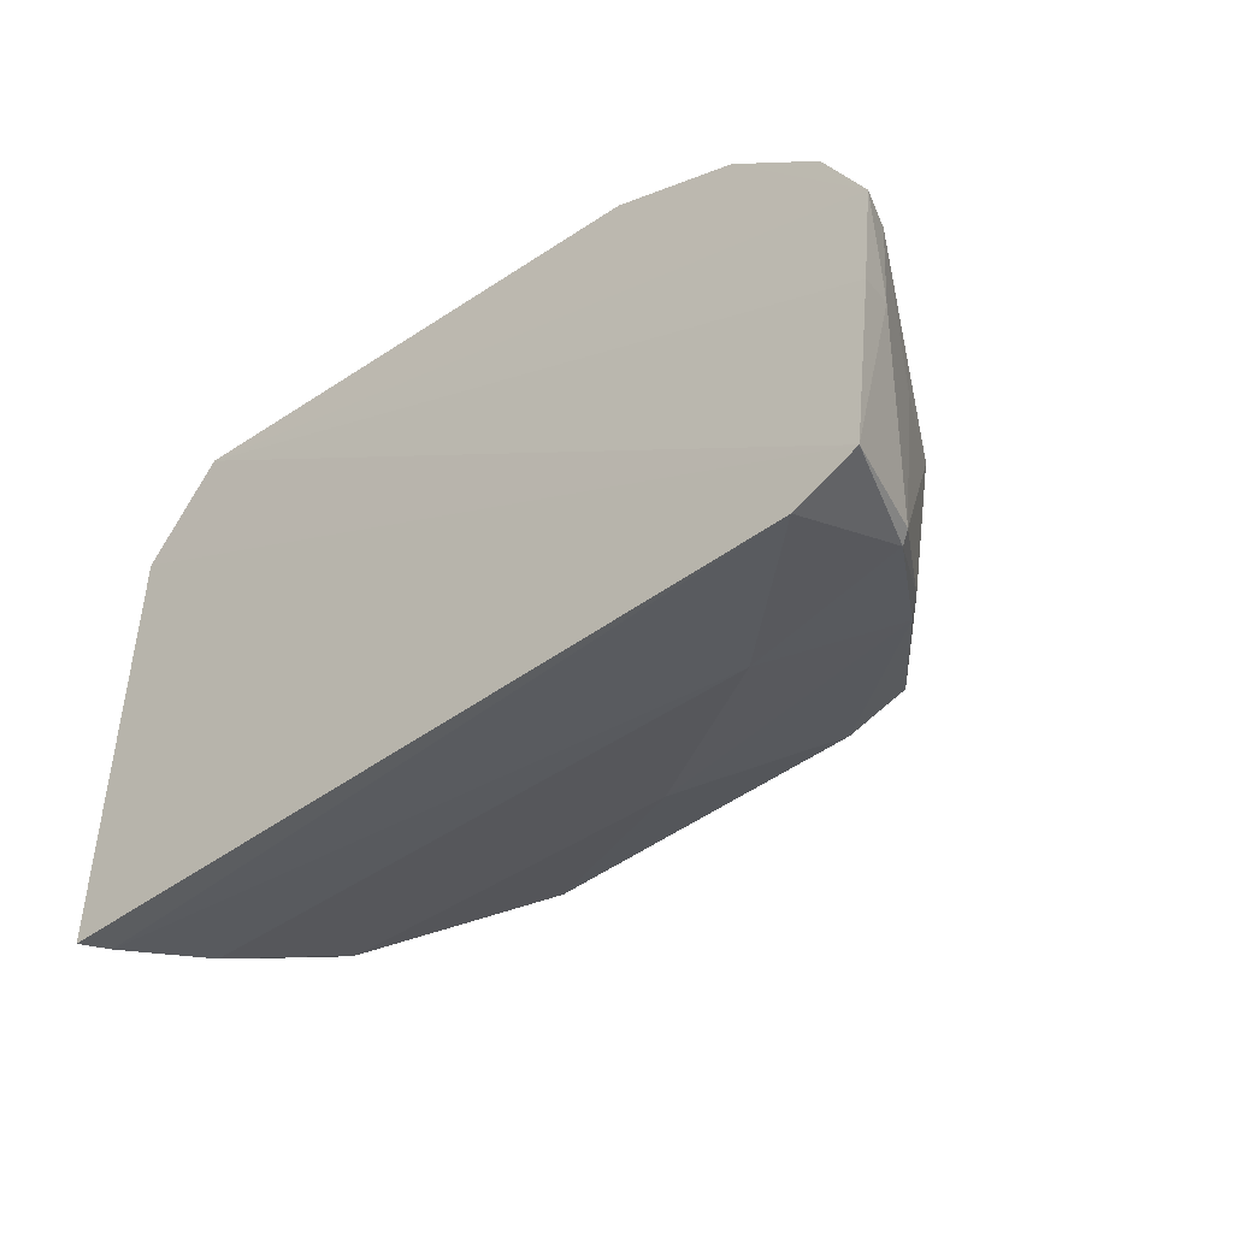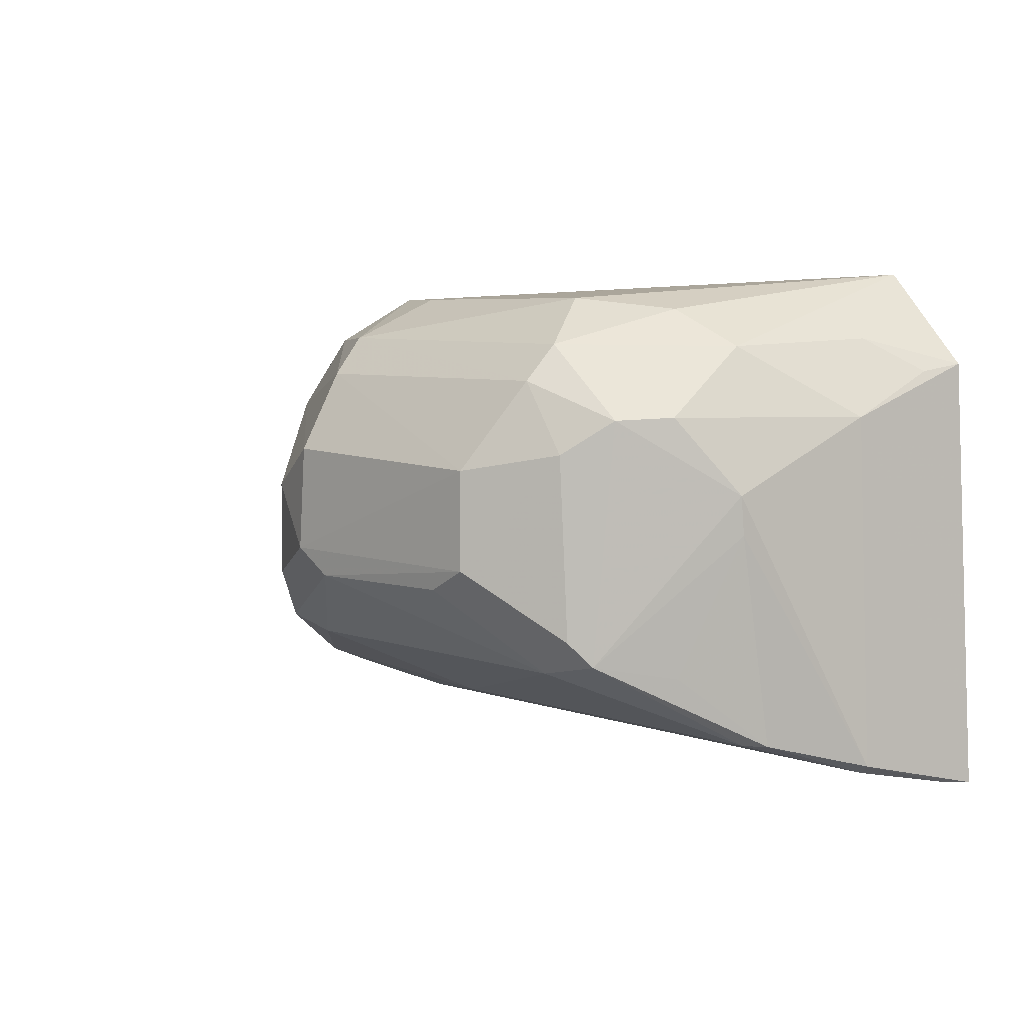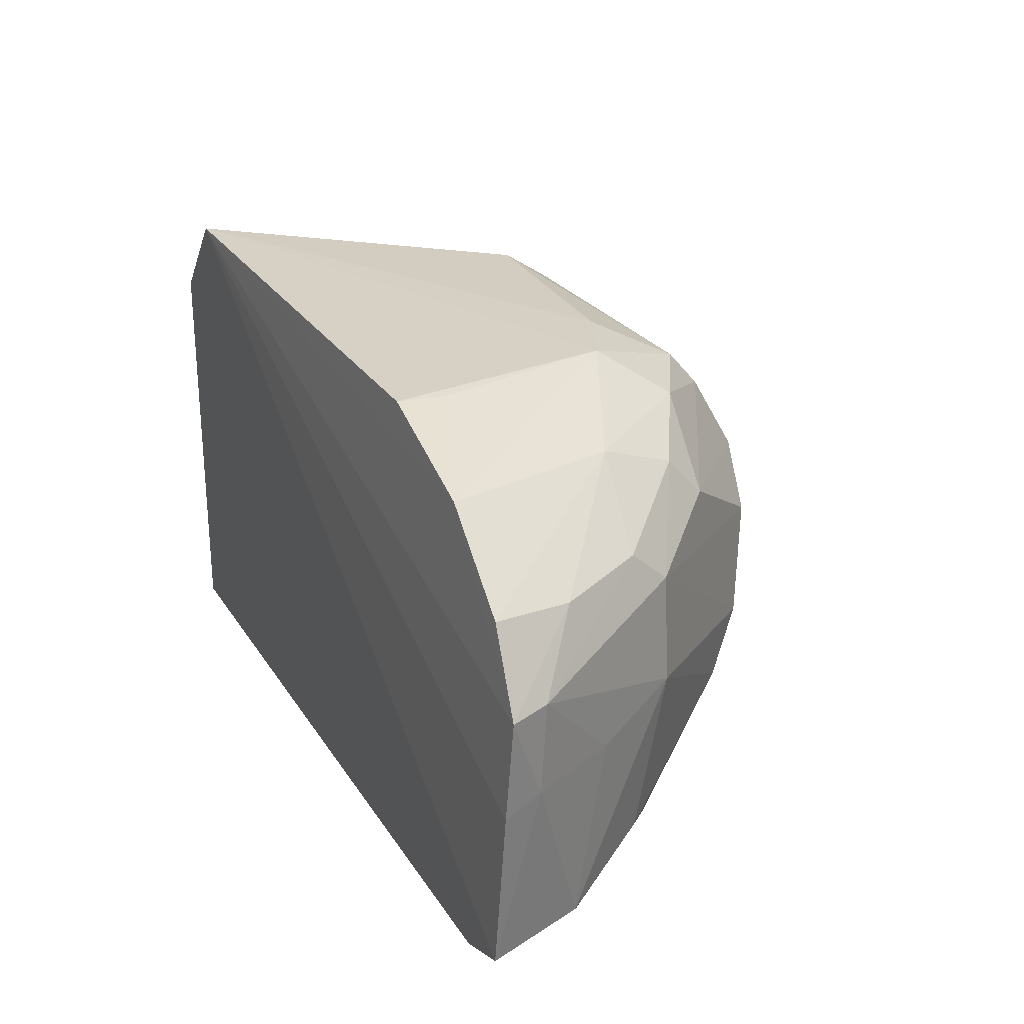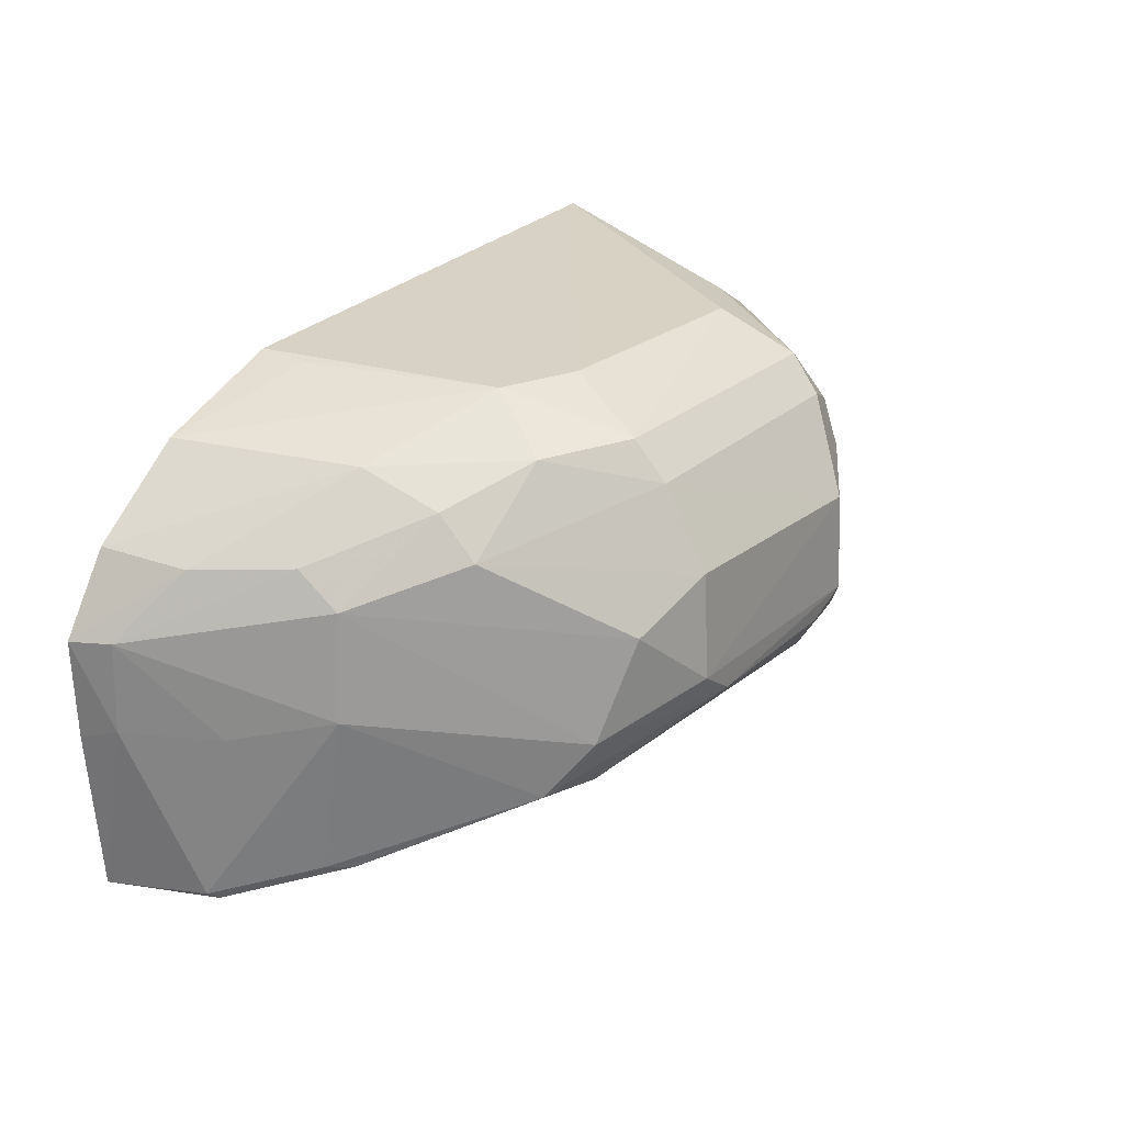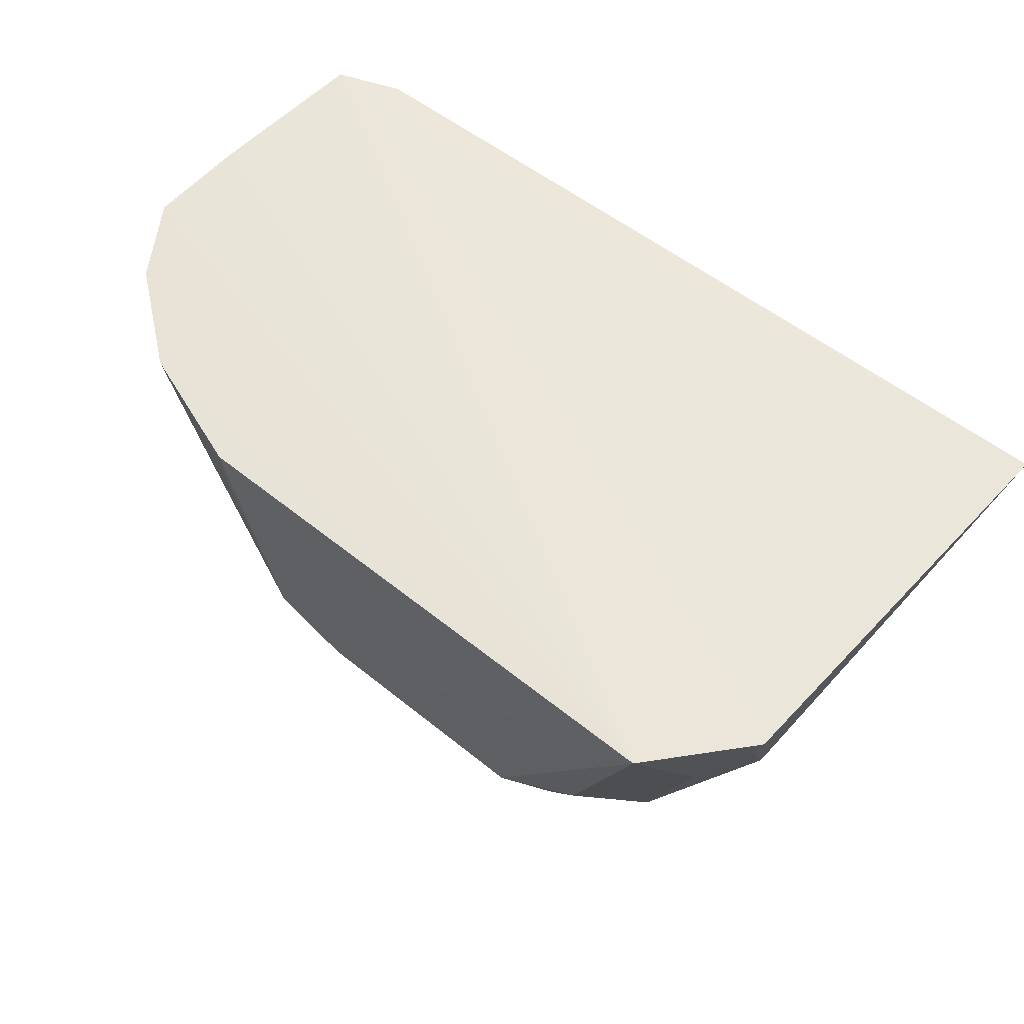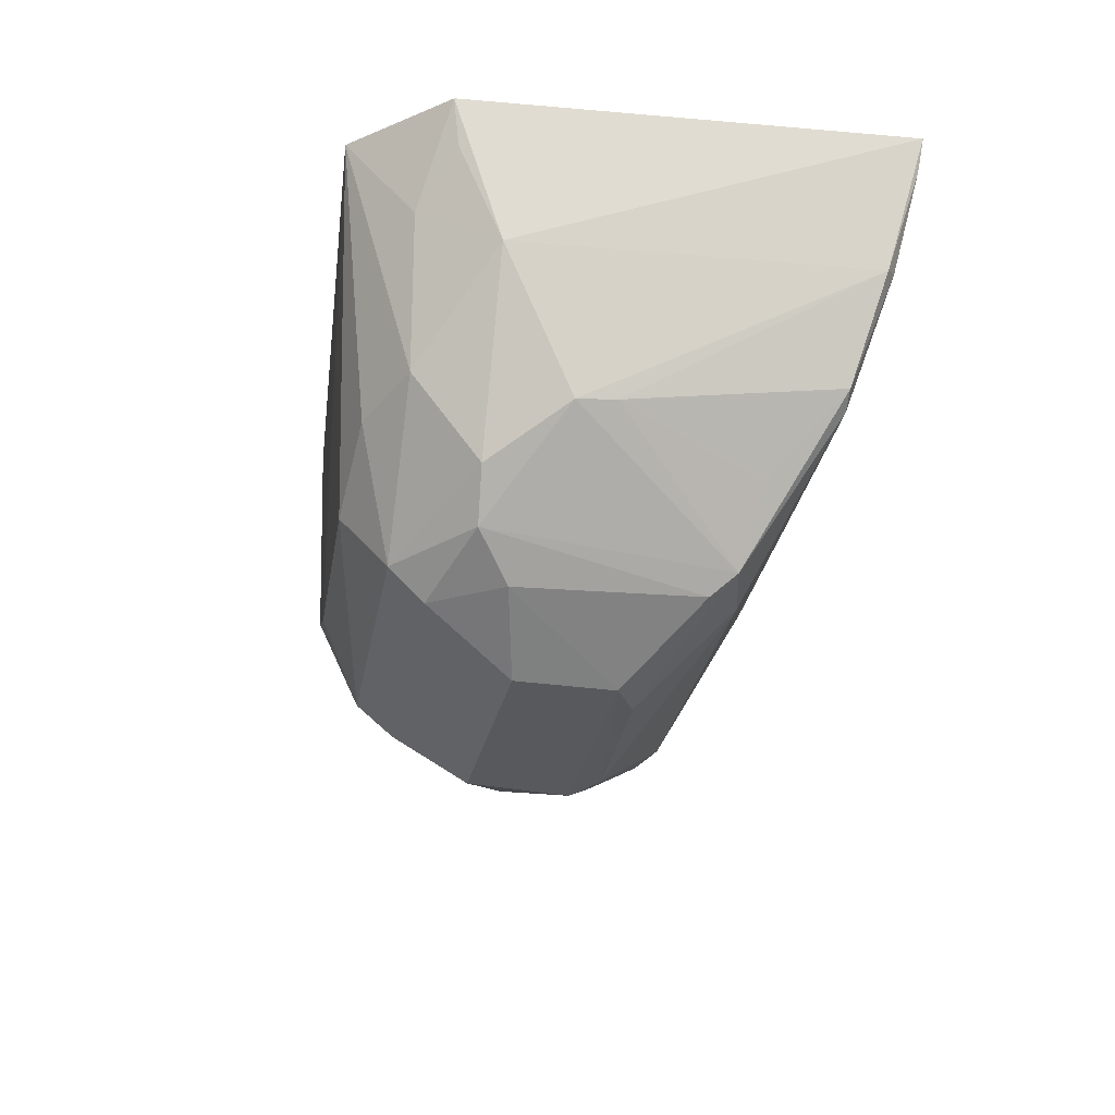
<metadata>
{"format":"obj","ext":"obj","renderer":"f3d","projection":"perspective","resolution":1024,"background":"white","views":[{"elev":-40.8,"azim":-138.5,"up":"+Z"},{"elev":6.3,"azim":45.7,"up":"+Z"},{"elev":25.1,"azim":-116.0,"up":"+Z"},{"elev":24.2,"azim":-55.3,"up":"+Z"},{"elev":57.3,"azim":38.0,"up":"+Y"},{"elev":-29.6,"azim":80.1,"up":"+Y"}]}
</metadata>
<code>
v 0.02921 -0.1023 0.05229
v 0.03678 -0.1025 0.04401
v -0.04153 -0.1018 0.007324
v -0.03558 -0.102 0.005066
v -0.0103 -0.1432 0.02612
v 0.03964 -0.1035 0.004967
v 0.01598 -0.1384 0.04288
v -0.03122 -0.1031 0.04578
v -0.03156 -0.1216 0.01081
v 0.02751 -0.1236 0.04588
v 0.02276 -0.1369 0.01795
v -0.04383 -0.1024 0.03173
v -0.007845 -0.1282 0.04986
v -0.03784 -0.1115 0.00729
v 0.03207 -0.111 0.04643
v 0.03122 -0.1272 0.03301
v 0.01271 -0.1434 0.02608
v 0.03022 -0.1253 0.01036
v -0.01576 -0.1355 0.01643
v -0.04315 -0.102 0.02246
v -0.03314 -0.1223 0.03549
v -0.01944 -0.1032 0.0503
v 0.0134 -0.1296 0.05012
v -0.0101 -0.1386 0.04276
v -0.02208 -0.1144 0.007109
v 0.03503 -0.1152 0.03953
v 0.02363 -0.1352 0.03957
v 0.03204 -0.1241 0.0104
v -0.02209 -0.1346 0.01732
v 0.017 -0.1371 0.0167
v -0.03876 -0.1109 0.007973
v -0.02547 -0.1268 0.04264
v -0.01474 -0.1251 0.04978
v 0.02129 -0.1248 0.04914
v -0.01026 -0.1356 0.04615
v 0.01244 -0.1431 0.03499
v 0.03857 -0.1062 0.005271
v -0.004383 -0.1259 0.01065
v 0.0358 -0.1066 0.04342
v 0.02697 -0.1313 0.03982
v 0.03636 -0.1151 0.00784
v 0.01653 -0.1356 0.04607
v 0.02019 -0.1386 0.03656
v 0.0313 -0.1269 0.02949
v -0.006636 -0.1431 0.02376
v -0.03378 -0.1224 0.02581
v -0.01668 -0.1404 0.03163
v 0.008802 -0.1431 0.02401
v -0.04233 -0.1056 0.02363
v -0.03336 -0.1197 0.01099
v -0.03786 -0.1104 0.038
v -0.01935 -0.1079 0.04996
v -0.02644 -0.1197 0.0453
v -0.01786 -0.1311 0.04569
v -0.01016 -0.1427 0.03567
v 0.03525 -0.1146 0.006973
v 0.02116 -0.1385 0.02011
v 0.02734 -0.1309 0.01675
v -0.01963 -0.1382 0.02238
v -0.04247 -0.1061 0.03196
v -0.02529 -0.1302 0.03893
v -0.03822 -0.1139 0.02358
v -0.03965 -0.1028 0.03885
v -0.03361 -0.1187 0.03864
f 1 2 3
f 6 3 2
f 6 4 3
f 12 8 1
f 14 3 4
f 15 2 1
f 15 1 10
f 20 12 1
f 20 1 3
f 22 1 8
f 23 1 13
f 25 14 4
f 25 9 14
f 26 15 10
f 26 6 2
f 27 11 16
f 28 11 18
f 29 9 19
f 30 18 11
f 31 3 14
f 33 13 1
f 33 1 22
f 34 10 1
f 34 1 23
f 35 23 13
f 35 13 33
f 35 24 7
f 36 7 24
f 36 5 17
f 37 25 4
f 37 4 6
f 38 19 9
f 38 9 25
f 38 25 18
f 38 30 19
f 38 18 30
f 39 26 2
f 39 2 15
f 39 15 26
f 40 26 10
f 40 16 26
f 40 27 16
f 41 26 16
f 41 6 26
f 41 37 6
f 42 7 27
f 42 10 34
f 42 34 23
f 42 35 7
f 42 23 35
f 42 40 10
f 42 27 40
f 43 36 17
f 43 27 7
f 43 7 36
f 44 16 11
f 44 41 16
f 44 28 41
f 45 29 19
f 45 19 30
f 45 17 5
f 48 30 11
f 48 45 30
f 48 17 45
f 49 12 20
f 49 20 3
f 49 3 31
f 50 31 14
f 50 14 9
f 50 46 31
f 50 9 29
f 50 29 46
f 52 33 22
f 52 22 8
f 52 8 33
f 53 33 8
f 54 35 33
f 54 24 35
f 54 53 32
f 54 33 53
f 55 36 24
f 55 5 36
f 55 47 5
f 56 18 25
f 56 25 37
f 56 37 41
f 56 41 28
f 56 28 18
f 57 43 17
f 57 11 27
f 57 27 43
f 57 48 11
f 57 17 48
f 58 44 11
f 58 11 28
f 58 28 44
f 59 45 5
f 59 29 45
f 59 5 47
f 59 46 29
f 59 47 21
f 59 21 46
f 60 46 21
f 60 12 49
f 60 51 12
f 61 32 21
f 61 21 47
f 61 54 32
f 61 24 54
f 61 55 24
f 61 47 55
f 62 49 31
f 62 31 46
f 62 60 49
f 62 46 60
f 63 8 12
f 63 12 51
f 63 53 8
f 63 51 53
f 64 21 32
f 64 53 51
f 64 32 53
f 64 60 21
f 64 51 60

</code>
